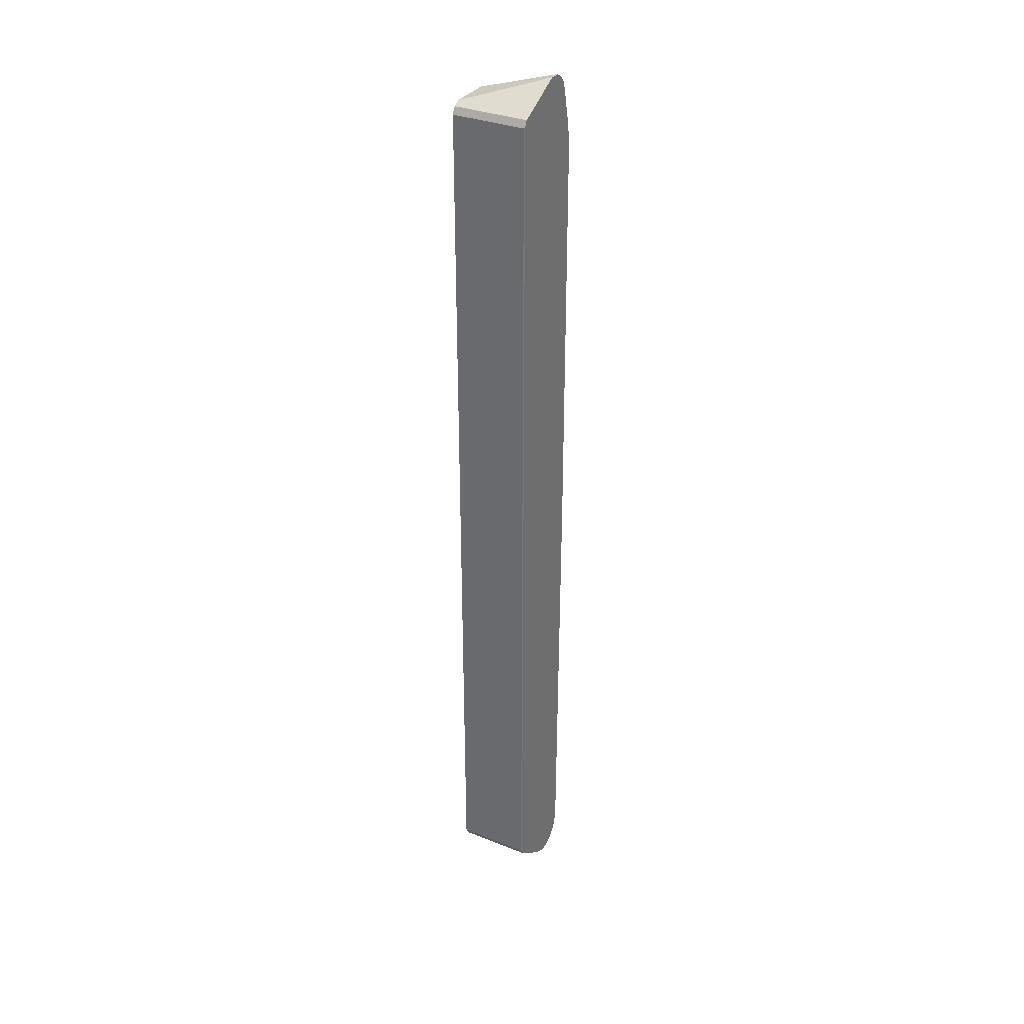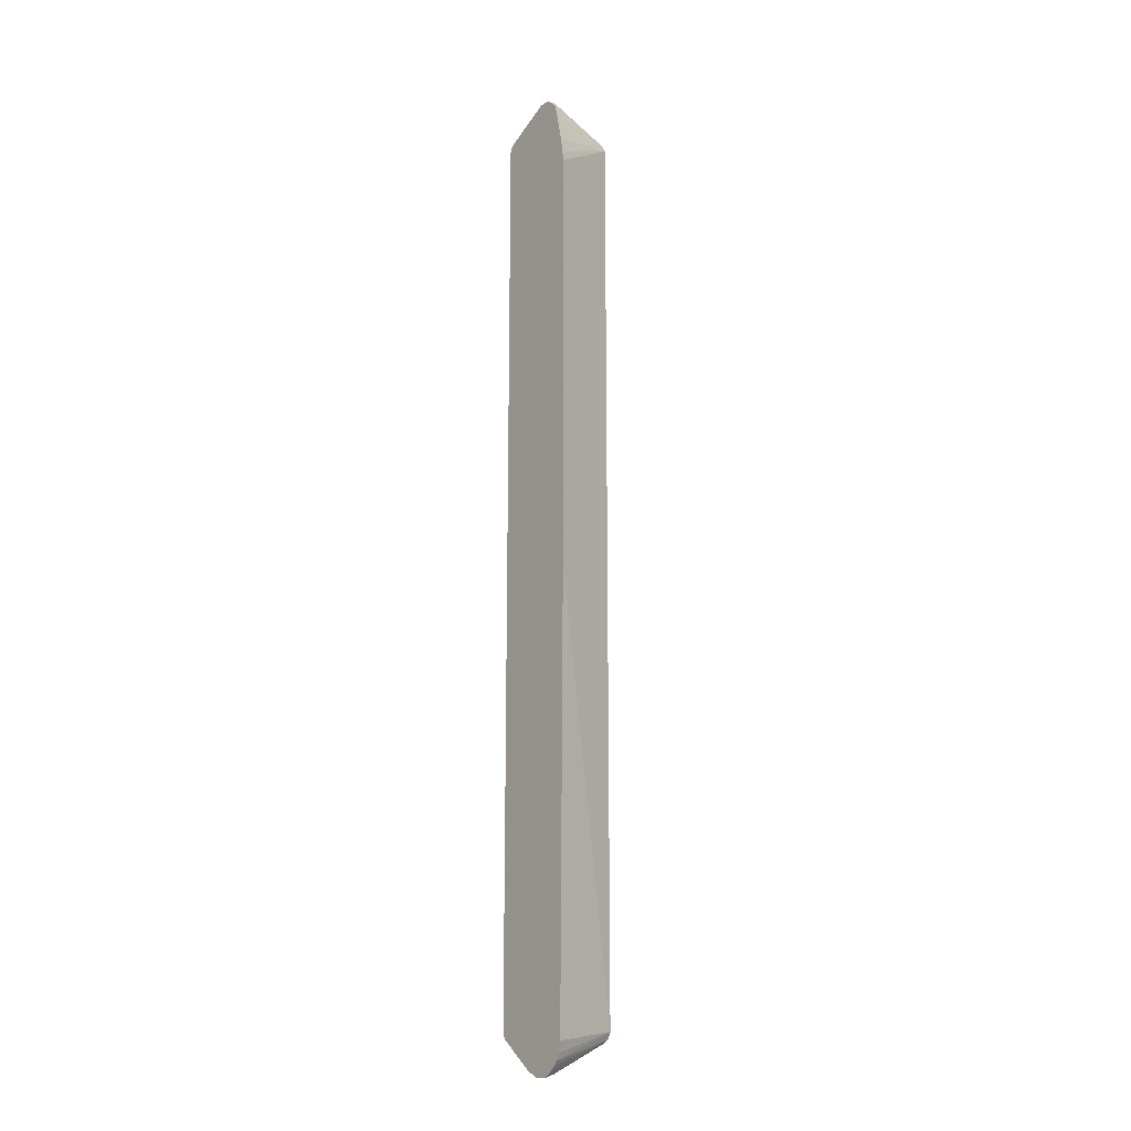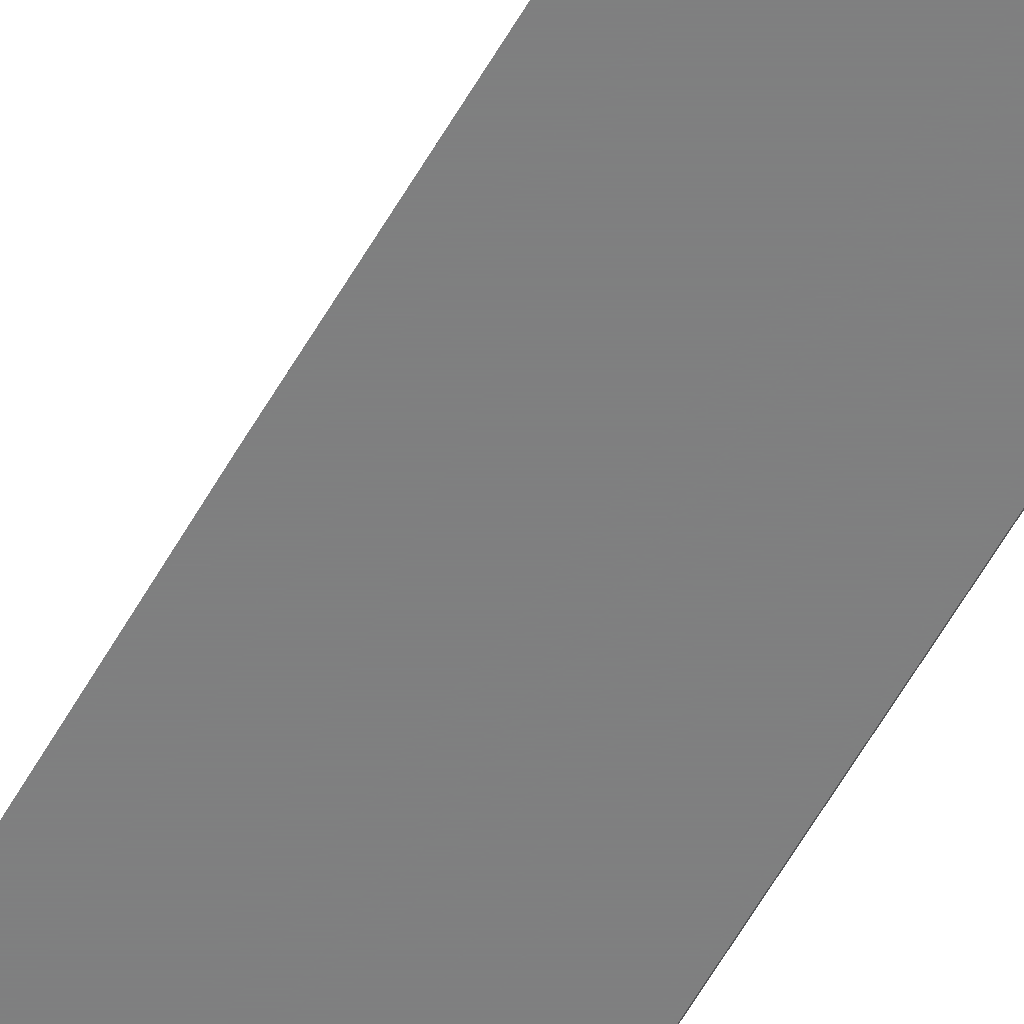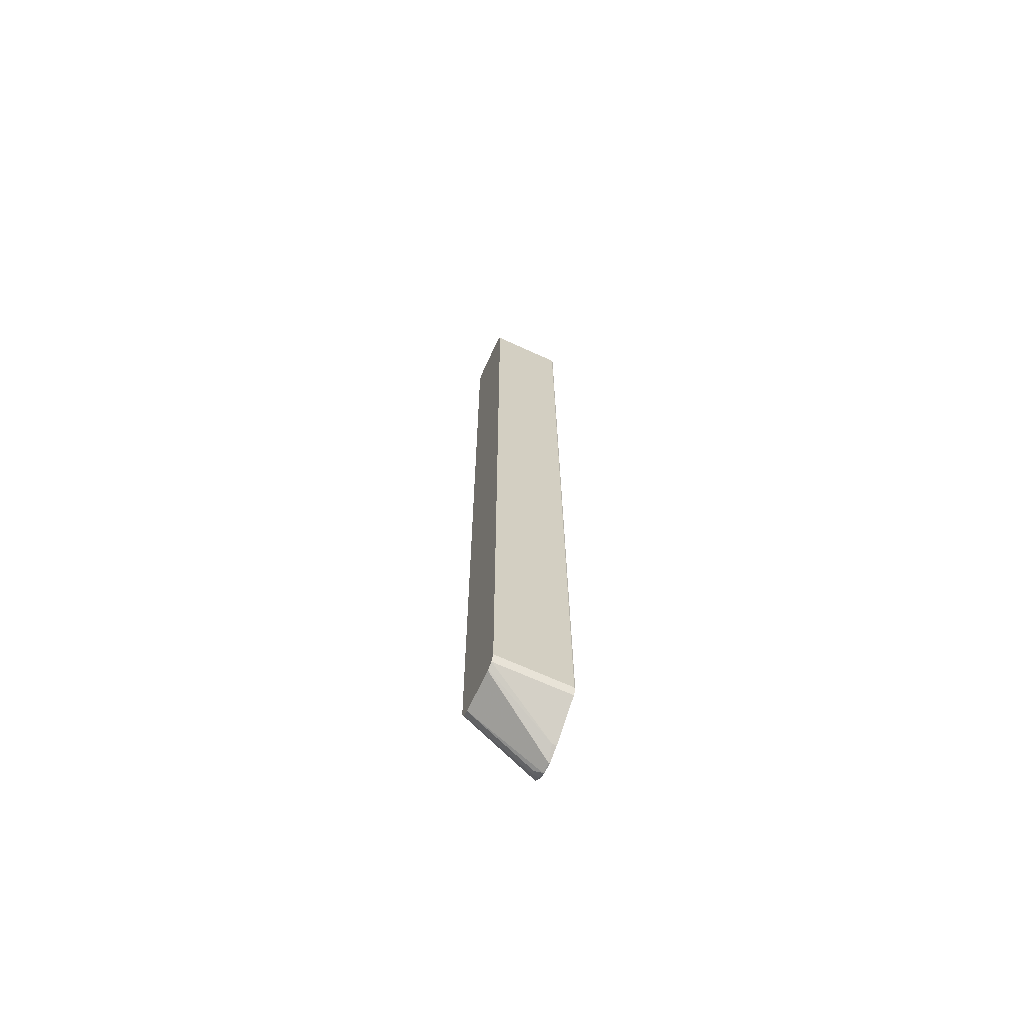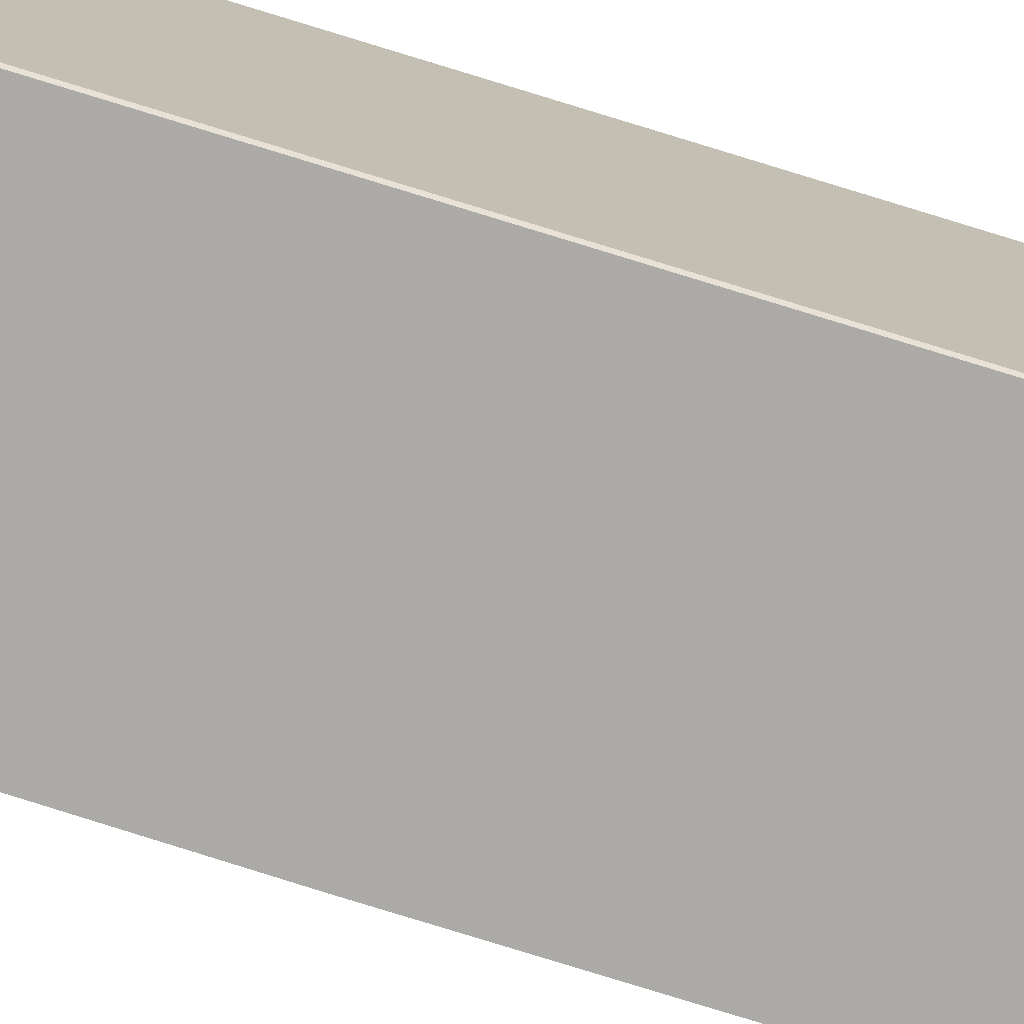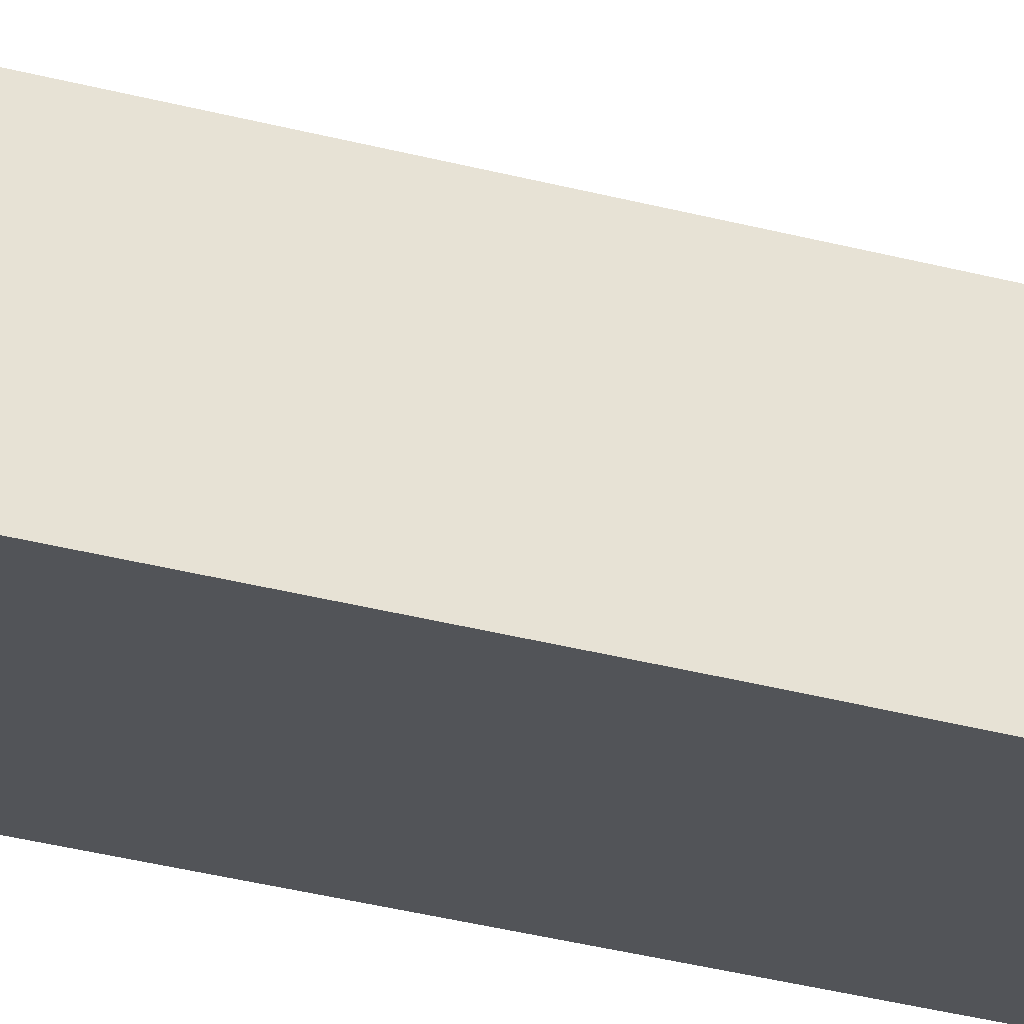
<metadata>
{"format":"obj","ext":"obj","renderer":"f3d","projection":"perspective","resolution":1024,"background":"white","views":[{"elev":33.0,"azim":118.6,"up":"+Y"},{"elev":-16.1,"azim":-127.8,"up":"+Y"},{"elev":-59.9,"azim":-29.4,"up":"+Z"},{"elev":-67.3,"azim":65.3,"up":"+Y"},{"elev":-75.8,"azim":72.7,"up":"+Z"},{"elev":-22.8,"azim":-117.4,"up":"+Z"}]}
</metadata>
<code>
v 0.3277 -0.688 -0.113
v 0.3268 -0.6898 -0.113
v 0.3277 -0.688 -0.2294
v 0.3277 0.7044 -0.113
v 0.3222 -0.6989 -0.2309
v 0.3262 -0.6911 -0.2309
v 0.3222 -0.6989 -0.113
v 0.3269 -0.688 -0.2309
v 0.3277 0.7044 -0.2294
v 0.3269 0.706 -0.2309
v 0.3228 0.7143 -0.113
v 0.2676 -0.7426 -0.2309
v 0.313 -0.7037 -0.113
v 0.2676 -0.7426 -0.2239
v 0.3225 0.7149 -0.2309
v 0.3222 0.7153 -0.113
v 0.2458 -0.7537 -0.2309
v 0.3113 -0.7044 -0.113
v 0.2458 -0.7537 -0.2294
v 0.3222 0.7153 -0.2294
v 0.2666 0.7432 -0.2309
v 0.3124 0.7203 -0.113
v 0.2294 -0.7537 -0.2309
v 0.2458 -0.7044 -0.113
v 0.2294 -0.7537 -0.2294
v 0.2458 0.7537 -0.2309
v 0.2458 0.7537 -0.2294
v 0.3113 0.7208 -0.113
v 0.2185 -0.7481 -0.2309
v 0.236 -0.6995 -0.113
v 0.2239 -0.7481 -0.2185
v 0.2171 -0.7454 -0.2212
v 0.2185 -0.7481 -0.2294
v 0.2294 0.7537 -0.2309
v 0.2294 0.7537 -0.2294
v 0.2458 0.7208 -0.113
v 0.2069 -0.7372 -0.2294
v 0.2071 -0.737 -0.2309
v 0.2349 -0.6989 -0.113
v 0.2185 0.7481 -0.2309
v 0.2185 0.7481 -0.2239
v 0.2424 0.7192 -0.113
v 0.2023 -0.7311 -0.2309
v 0.2057 -0.7357 -0.2309
v 0.23 -0.6892 -0.113
v 0.2096 0.738 -0.2309
v 0.2349 0.7153 -0.113
v 0.198 -0.7208 -0.2309
v 0.2294 -0.688 -0.113
v 0.2088 0.7361 -0.2309
v 0.2294 0.7044 -0.113
v 0.1935 -0.7044 -0.2309
v 0.1877 -0.01638 -0.2309
v 0.2055 0.7268 -0.2309
v 0.204 0.7208 -0.2309
v 0.1935 0.6747 -0.2309
v 0.1894 0.6498 -0.2309
v 0.1877 0.633 -0.2309
f 12 19 17
f 24 30 31
f 24 31 25
f 25 31 32
f 27 36 28
f 26 34 35
f 26 35 27
f 27 35 36
f 29 33 37
f 25 32 33
f 23 25 33
f 18 24 25
f 22 26 27
f 20 26 22
f 20 21 26
f 18 25 19
f 17 25 23
f 17 19 25
f 16 20 22
f 15 21 20
f 15 20 16
f 13 19 14
f 29 37 38
f 13 18 19
f 22 27 28
f 30 39 31
f 41 46 47
f 32 37 33
f 12 14 19
f 51 57 58
f 51 56 57
f 51 55 56
f 51 54 55
f 50 54 51
f 49 58 53
f 49 51 58
f 49 53 52
f 48 49 52
f 46 51 47
f 46 50 51
f 43 49 48
f 43 45 49
f 41 47 42
f 40 46 41
f 39 45 43
f 37 44 38
f 37 43 44
f 37 39 43
f 36 41 42
f 35 41 36
f 34 41 35
f 34 40 41
f 32 39 37
f 31 39 32
f 11 15 16
f 23 33 29
f 7 13 14
f 3 8 10
f 3 6 8
f 2 7 5
f 2 6 3
f 2 5 6
f 1 7 2
f 1 13 7
f 1 18 13
f 1 24 18
f 1 30 24
f 1 39 30
f 1 45 39
f 1 49 45
f 1 51 49
f 1 47 51
f 1 36 42
f 1 28 36
f 1 22 28
f 1 16 22
f 1 11 16
f 1 4 11
f 1 9 4
f 1 3 9
f 1 2 3
f 10 15 11
f 3 10 9
f 4 9 10
f 1 42 47
f 5 7 14
f 5 8 6
f 4 10 11
f 5 10 8
f 5 15 10
f 5 21 15
f 5 26 21
f 5 40 34
f 5 46 40
f 5 50 46
f 5 54 50
f 5 55 54
f 5 56 55
f 5 34 26
f 5 58 57
f 5 14 12
f 5 57 56
f 5 17 23
f 5 23 29
f 5 12 17
f 5 38 44
f 5 29 38
f 5 44 43
f 5 43 48
f 5 48 52
f 5 52 53
f 5 53 58

</code>
